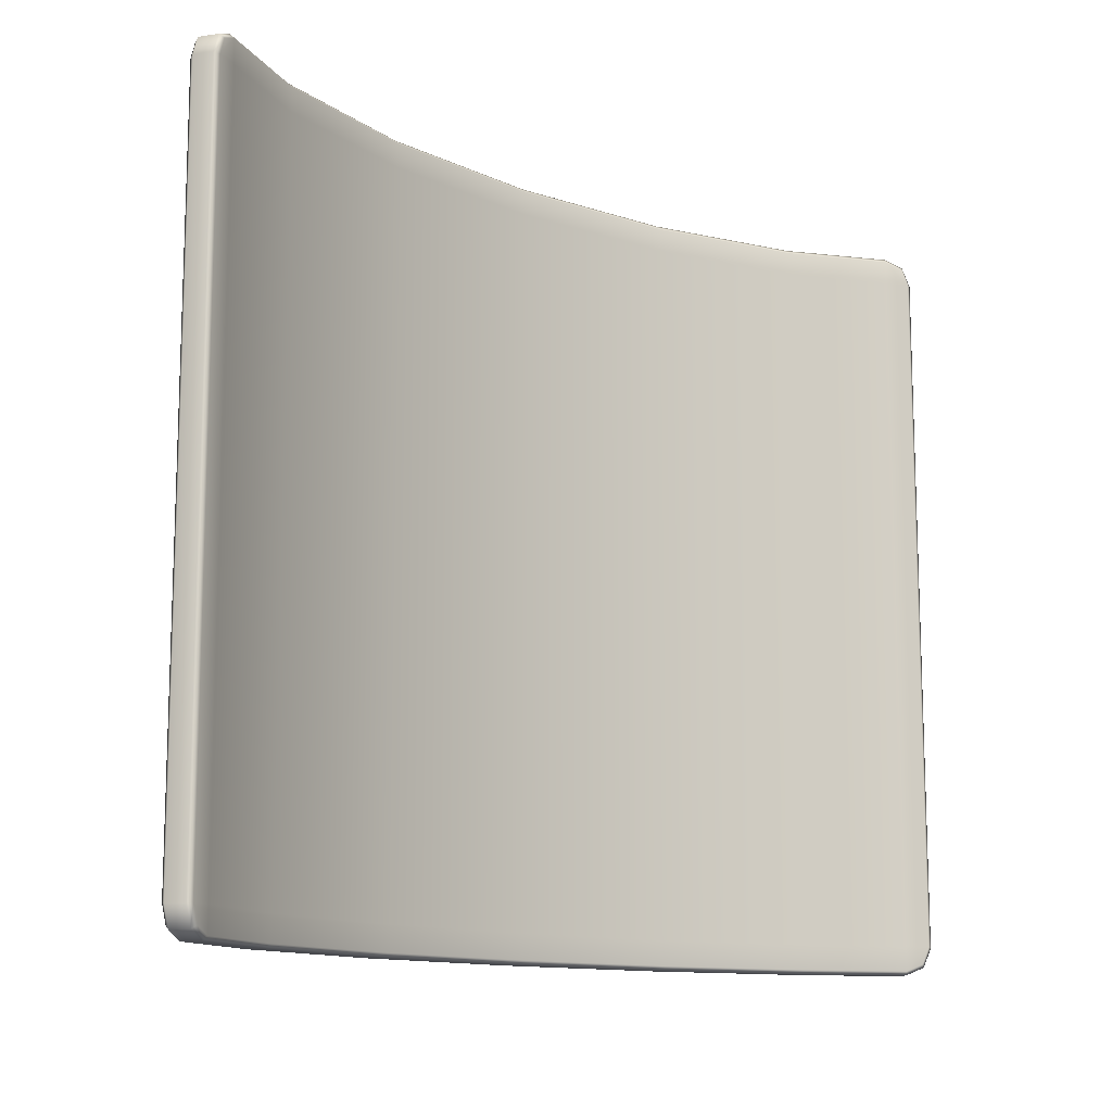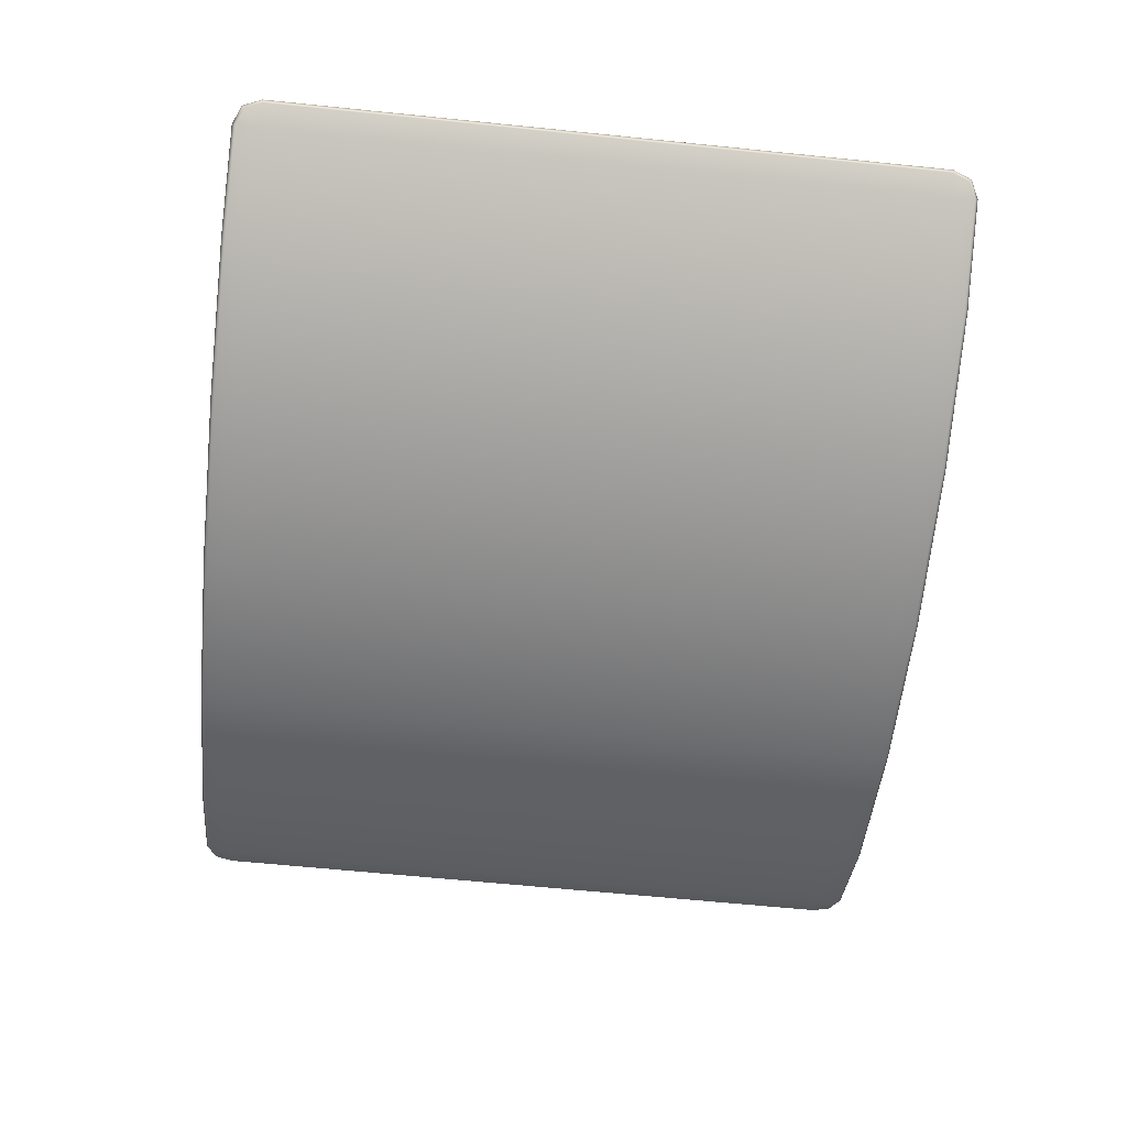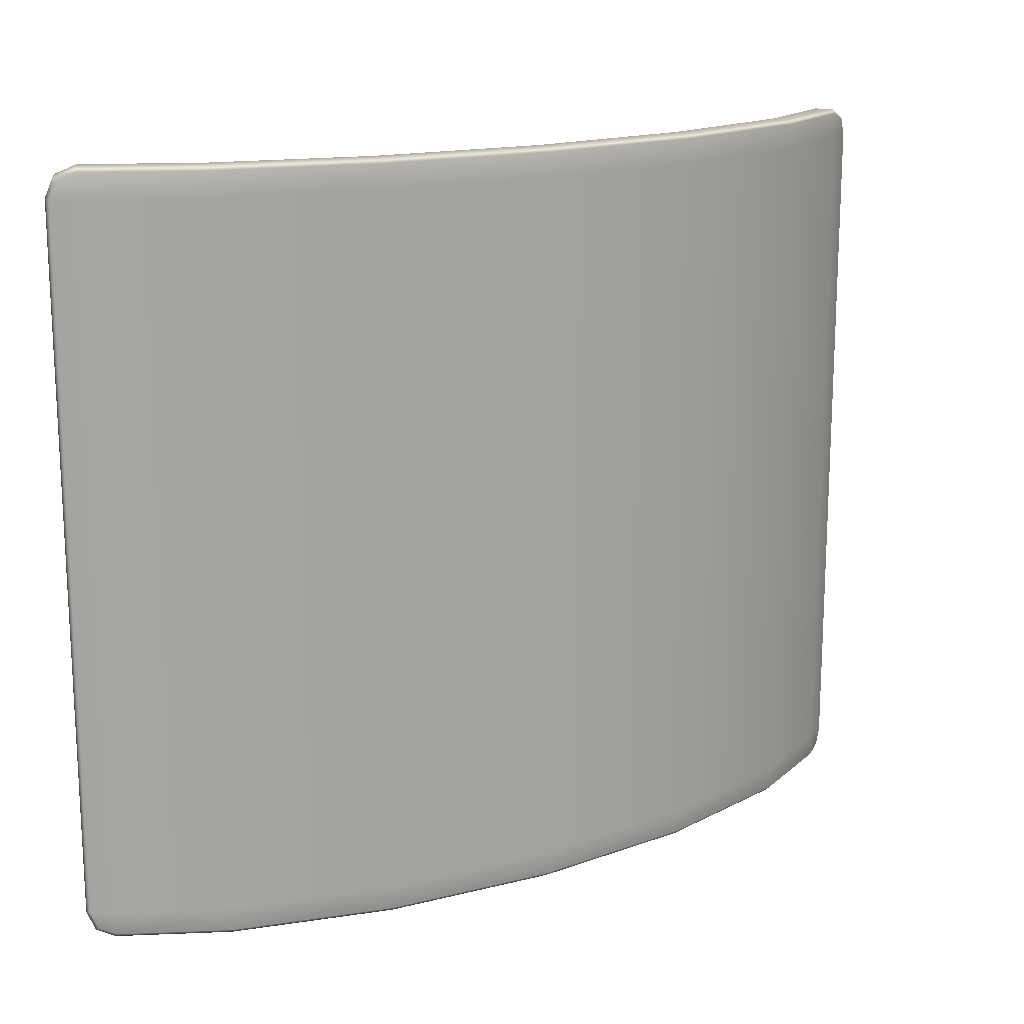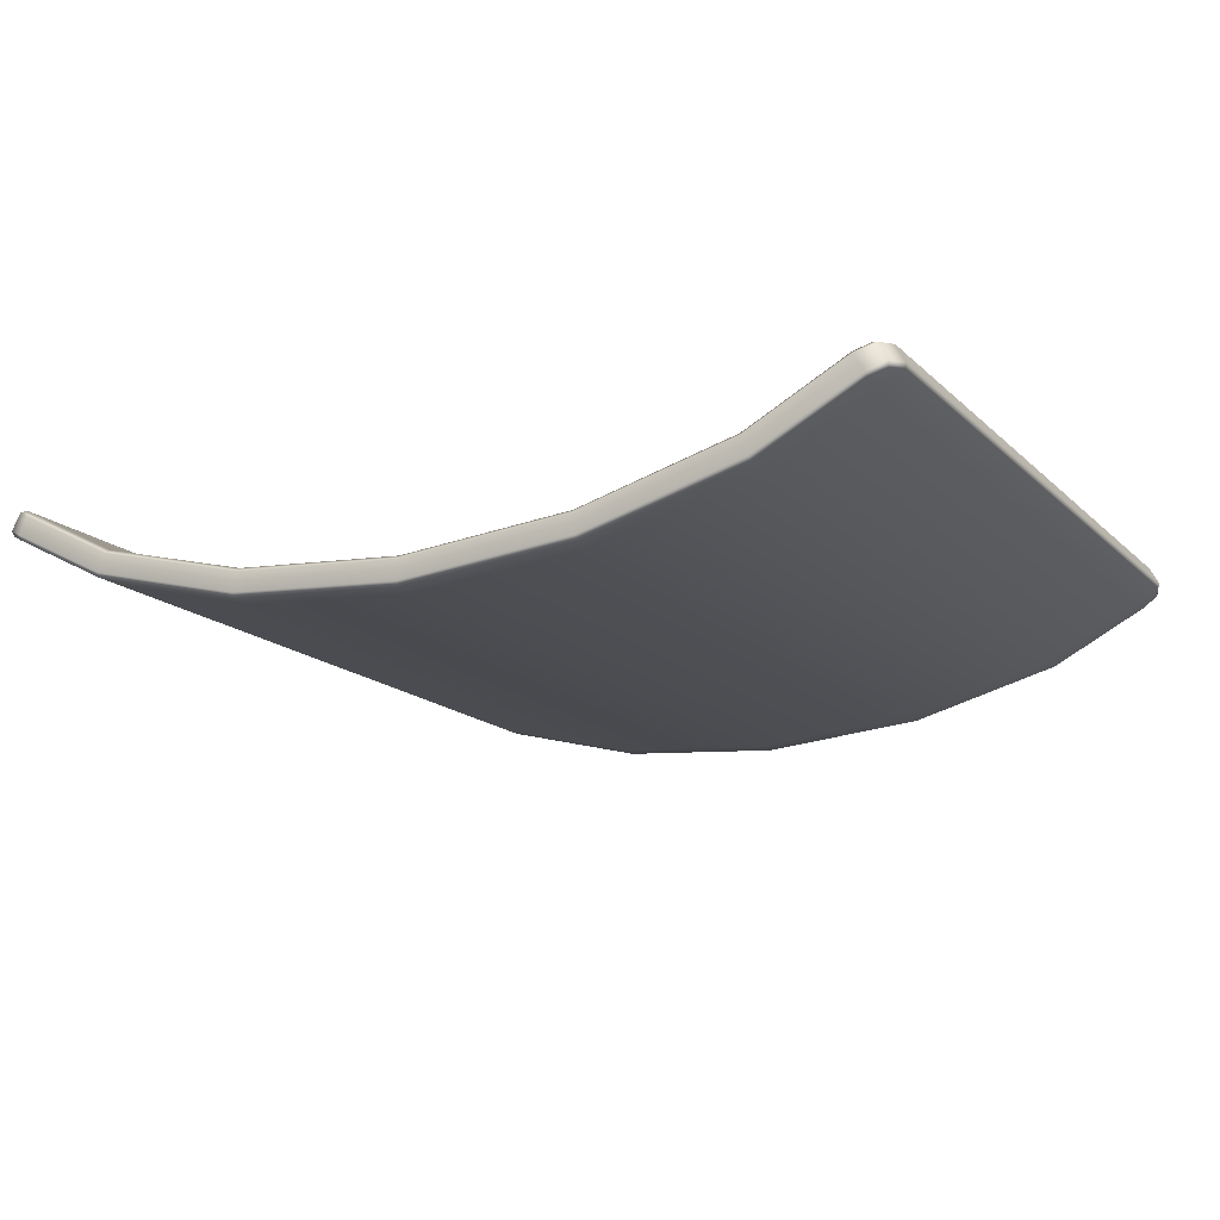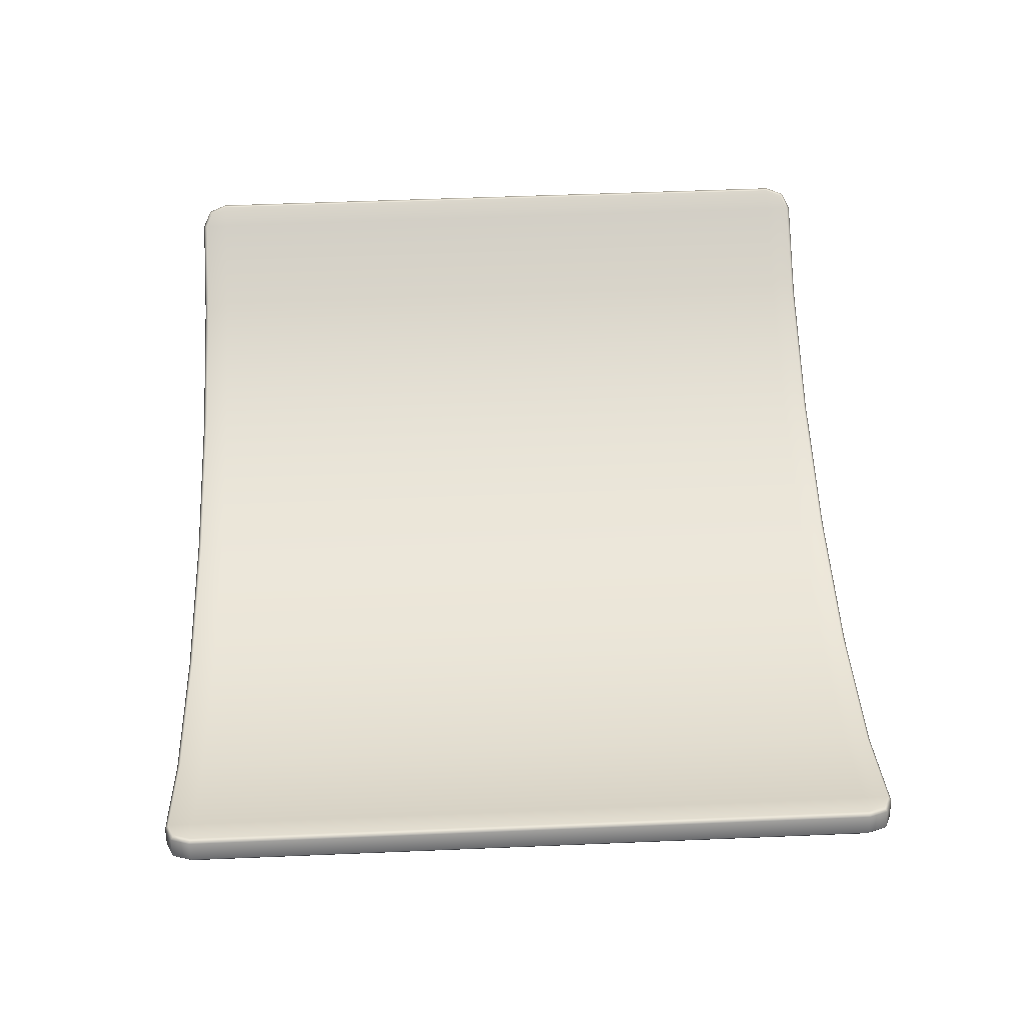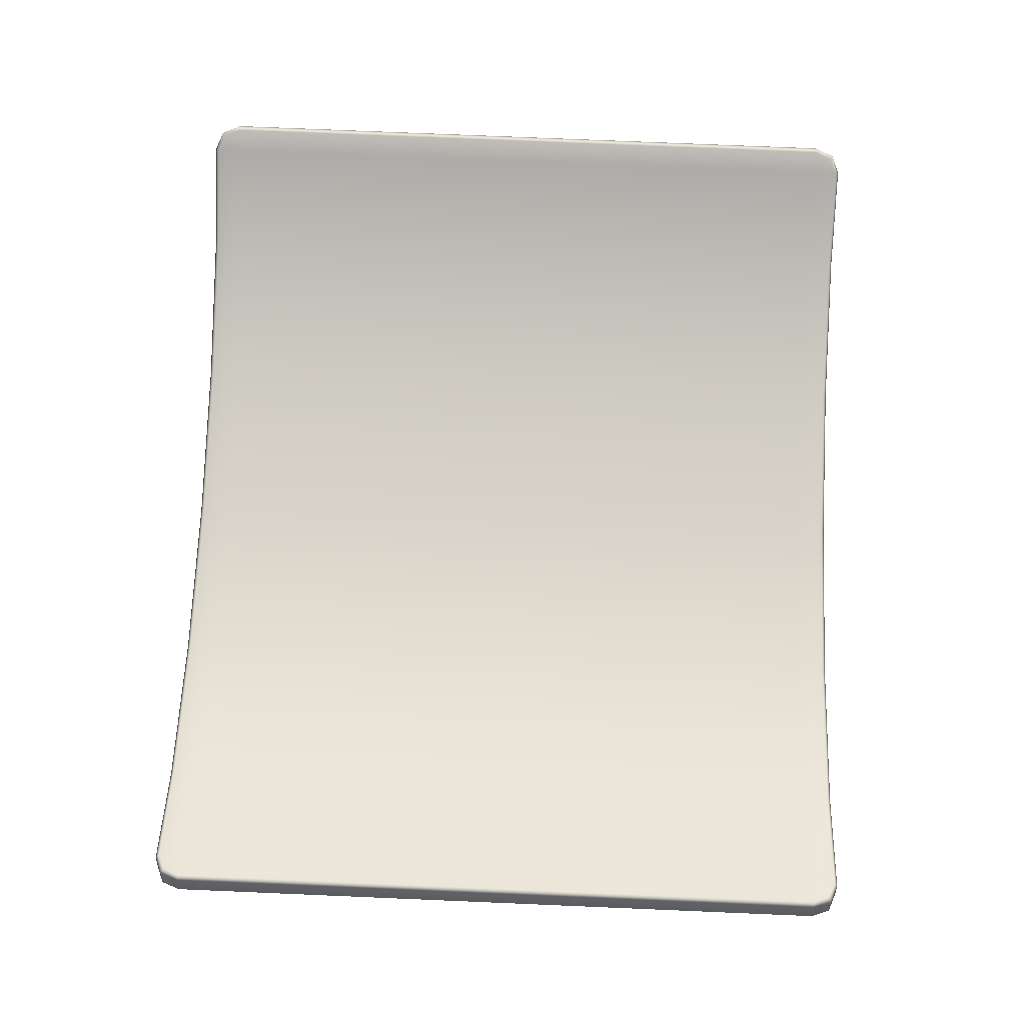
<metadata>
{"format":"obj","ext":"obj","renderer":"f3d","projection":"perspective","resolution":1024,"background":"white","views":[{"elev":-12.3,"azim":-42.6,"up":"+Y"},{"elev":-63.3,"azim":84.1,"up":"+Z"},{"elev":16.4,"azim":148.1,"up":"+Y"},{"elev":-15.8,"azim":28.9,"up":"+Z"},{"elev":54.8,"azim":87.5,"up":"+Z"},{"elev":75.9,"azim":-87.6,"up":"+Z"}]}
</metadata>
<code>
g deluxCoop_glass
v 0.7624 -0.7634 0.2634
v 0.7776 -0.7492 0.3093
v 0.7931 -0.7492 0.2791
v 0.747 -0.7634 0.2936
v 0.5852 -0.7634 0.1725
v 0.5732 -0.7634 0.2039
v 0.3078 -0.7634 0.09991
v 0.3021 -0.7634 0.1332
v 6.883e-10 -0.7634 0.0749
v 4.17e-09 -0.7634 0.1087
v -0.3078 -0.7634 0.09991
v -0.3021 -0.7634 0.1332
v -0.5852 -0.7634 0.1725
v -0.5732 -0.7634 0.2039
v -0.747 -0.7634 0.2936
v 0.7644 -0.7563 0.2564
v 0.5878 -0.7563 0.1657
v 0.309 -0.7563 0.09283
v -0 -0.7563 0.06771
v -0.309 -0.7563 0.09283
v 0.7915 -0.7437 0.2703
v 0.7931 -0.7492 0.2791
v 0.8026 -0.7133 0.276
v 0.8057 -0.7147 0.2856
v 0.7644 -0.7161 0.2564
v 0.5878 -0.7161 0.1657
v 0.309 -0.7161 0.09283
v -0 -0.7161 0.06771
v -0.309 -0.7161 0.09283
v 0.7644 0.5143 0.2564
v 0.5878 0.5143 0.1657
v 0.309 0.5143 0.09283
v -0 0.5143 0.06771
v -0.309 0.5143 0.09283
v 0.8026 0.5132 0.276
v -0.5878 -0.7161 0.1657
v -0.5878 0.5143 0.1657
v -0.5878 -0.7563 0.1657
v -0.7624 -0.7634 0.2634
v -0.7931 -0.7492 0.2791
v -0.7776 -0.7492 0.3093
v -0.7644 -0.7563 0.2564
v -0.7931 -0.7492 0.2791
v -0.7915 -0.7437 0.2703
v -0.8057 -0.7147 0.2856
v -0.7931 -0.7492 0.2791
v -0.7902 -0.7147 0.3159
v -0.7902 0.5147 0.3159
v -0.7644 -0.7161 0.2564
v -0.8026 -0.7133 0.276
v -0.8057 0.5147 0.2856
v -0.7931 0.5491 0.2791
v -0.7776 0.5491 0.3093
v -0.8026 0.5132 0.276
v -0.7931 0.5491 0.2791
v -0.7644 0.5143 0.2564
v -0.7915 0.5436 0.2703
v -0.7624 0.5633 0.2634
v -0.7931 0.5491 0.2791
v -0.747 0.5633 0.2936
v -0.7644 0.5562 0.2564
v -0.5852 0.5633 0.1725
v -0.5732 0.5633 0.2039
v -0.5878 0.5562 0.1657
v -0.3078 0.5633 0.09991
v -0.3021 0.5633 0.1332
v -0.309 0.5562 0.09283
v 6.883e-10 0.5633 0.0749
v 4.17e-09 0.5633 0.1087
v -0 0.5562 0.06771
v 0.3078 0.5633 0.09991
v 0.3021 0.5633 0.1332
v 0.309 0.5562 0.09283
v 0.5852 0.5633 0.1725
v 0.5732 0.5633 0.2039
v 0.747 0.5633 0.2936
v 0.5878 0.5562 0.1657
v 0.7624 0.5633 0.2634
v 0.7931 0.5491 0.2791
v 0.7776 0.5491 0.3093
v 0.7644 0.5562 0.2564
v 0.7931 0.5491 0.2791
v 0.7915 0.5436 0.2703
v 0.8057 0.5147 0.2856
v 0.7931 0.5491 0.2791
v 0.7902 0.5147 0.3159
v 0.7902 -0.7147 0.3159
v 0.7931 -0.7492 0.2791
v 0.5732 0.5633 0.2039
v 0.747 0.5633 0.2936
v 0.7424 0.5562 0.2993
v 0.5706 0.5562 0.2106
v 0.3021 0.5633 0.1332
v 0.7694 0.5436 0.3132
v 0.7776 0.5491 0.3093
v 0.7806 0.5132 0.319
v 0.7902 0.5147 0.3159
v 0.3009 0.5562 0.1403
v 4.17e-09 0.5633 0.1087
v 0.7806 -0.7133 0.319
v 0.7902 -0.7147 0.3159
v 4.191e-09 0.5562 0.1159
v -0.3021 0.5633 0.1332
v 0.7694 -0.7437 0.3132
v 0.7776 -0.7492 0.3093
v 0.7424 -0.7563 0.2993
v 0.747 -0.7634 0.2936
v 0.7424 -0.7133 0.2993
v 0.5706 -0.7563 0.2106
v 0.5732 -0.7634 0.2039
v 0.7424 0.5143 0.2993
v 0.5706 -0.7133 0.2106
v 0.5706 0.5143 0.2106
v 0.3009 -0.7563 0.1403
v 0.3021 -0.7634 0.1332
v 0.3009 -0.7133 0.1403
v 0.3009 0.5143 0.1403
v 4.191e-09 -0.7563 0.1159
v 4.17e-09 -0.7634 0.1087
v 4.191e-09 -0.7133 0.1159
v 4.191e-09 0.5143 0.1159
v -0.3009 -0.7563 0.1403
v -0.3021 -0.7634 0.1332
v -0.3009 -0.7133 0.1403
v -0.3009 0.5143 0.1403
v -0.5706 -0.7563 0.2106
v -0.5732 -0.7634 0.2039
v -0.5706 -0.7133 0.2106
v -0.7424 -0.7563 0.2993
v -0.747 -0.7634 0.2936
v -0.3009 0.5562 0.1403
v -0.5732 0.5633 0.2039
v -0.5706 0.5143 0.2106
v -0.5706 0.5562 0.2106
v -0.747 0.5633 0.2936
v -0.7424 -0.7133 0.2993
v -0.7694 -0.7437 0.3132
v -0.7776 -0.7492 0.3093
v -0.7806 -0.7133 0.319
v -0.7902 -0.7147 0.3159
v -0.7424 0.5143 0.2993
v -0.7424 0.5562 0.2993
v -0.7776 0.5491 0.3093
v -0.7806 0.5132 0.319
v -0.7902 0.5147 0.3159
v -0.7694 0.5436 0.3132
g deluxCoop_glass_0
f 3 2 1
f 2 4 1
f 1 4 5
f 4 6 5
f 5 6 7
f 6 8 7
f 7 8 9
f 8 10 9
f 9 10 11
f 10 12 11
f 11 12 13
f 12 14 13
f 13 14 15
f 16 1 5
f 5 7 17
f 17 16 5
f 7 9 18
f 7 18 17
f 9 11 19
f 9 19 18
f 11 13 20
f 11 20 19
f 16 21 1
f 21 22 1
f 22 21 23
f 24 22 23
f 21 16 25
f 23 21 25
f 16 17 26
f 25 16 26
f 18 27 17
f 27 26 17
f 19 28 18
f 28 27 18
f 20 29 19
f 29 28 19
f 23 25 30
f 25 26 31
f 30 25 31
f 27 32 26
f 32 31 26
f 28 33 27
f 33 32 27
f 29 34 28
f 34 33 28
f 35 23 30
f 23 35 24
f 36 29 20
f 37 34 29
f 36 37 29
f 38 36 20
f 13 38 20
f 13 39 38
f 39 13 15
f 39 15 40
f 15 41 40
f 39 42 38
f 36 38 42
f 39 43 42
f 43 44 42
f 44 43 45
f 46 41 45
f 41 47 45
f 45 47 48
f 49 36 42
f 49 42 44
f 50 44 45
f 50 49 44
f 51 45 48
f 50 45 51
f 51 48 52
f 48 53 52
f 54 50 51
f 50 54 49
f 51 55 54
f 49 56 36
f 54 56 49
f 56 37 36
f 55 57 54
f 54 57 56
f 57 55 58
f 59 53 58
f 53 60 58
f 57 61 56
f 56 61 37
f 61 57 58
f 58 60 62
f 61 58 62
f 60 63 62
f 61 64 37
f 64 61 62
f 37 64 34
f 62 63 65
f 64 62 65
f 63 66 65
f 64 67 34
f 67 64 65
f 34 67 33
f 65 66 68
f 67 65 68
f 66 69 68
f 67 70 33
f 70 67 68
f 33 70 32
f 68 69 71
f 70 68 71
f 69 72 71
f 70 73 32
f 73 70 71
f 32 73 31
f 71 72 74
f 73 71 74
f 72 75 74
f 74 75 76
f 73 77 31
f 77 73 74
f 78 74 76
f 74 78 77
f 78 76 79
f 76 80 79
f 31 77 81
f 78 81 77
f 30 31 81
f 78 82 81
f 30 81 83
f 82 83 81
f 35 30 83
f 83 82 84
f 35 83 84
f 85 80 84
f 80 86 84
f 35 84 24
f 84 86 87
f 24 84 87
f 24 87 88
f 87 2 88
f 91 90 89
f 92 91 89
f 89 93 92
f 91 94 90
f 94 95 90
f 95 94 96
f 96 94 91
f 97 95 96
f 93 98 92
f 93 99 98
f 97 96 100
f 101 97 100
f 99 102 98
f 99 103 102
f 100 104 101
f 104 105 101
f 105 104 106
f 106 104 100
f 107 105 106
f 108 100 96
f 108 106 100
f 107 106 109
f 109 106 108
f 110 107 109
f 111 108 96
f 111 96 91
f 112 108 111
f 112 109 108
f 113 111 91
f 113 112 111
f 92 113 91
f 109 114 110
f 114 115 110
f 112 116 109
f 112 113 116
f 116 114 109
f 113 92 117
f 113 117 116
f 92 98 117
f 114 118 115
f 118 119 115
f 116 120 114
f 116 117 120
f 120 118 114
f 117 98 121
f 117 121 120
f 98 102 121
f 118 122 119
f 122 123 119
f 120 124 118
f 120 121 124
f 124 122 118
f 121 102 125
f 121 125 124
f 122 126 123
f 126 127 123
f 124 128 122
f 128 126 122
f 124 125 128
f 126 129 127
f 126 128 129
f 129 130 127
f 102 131 125
f 103 131 102
f 103 132 131
f 125 133 128
f 125 131 133
f 132 134 131
f 131 134 133
f 132 135 134
f 128 133 136
f 128 136 129
f 129 137 130
f 137 138 130
f 139 137 129
f 138 137 139
f 136 139 129
f 140 138 139
f 133 141 136
f 133 134 141
f 136 141 139
f 135 142 134
f 134 142 141
f 135 143 142
f 140 139 144
f 141 144 139
f 141 142 144
f 145 140 144
f 143 146 142
f 142 146 144
f 146 143 145
f 144 146 145

</code>
